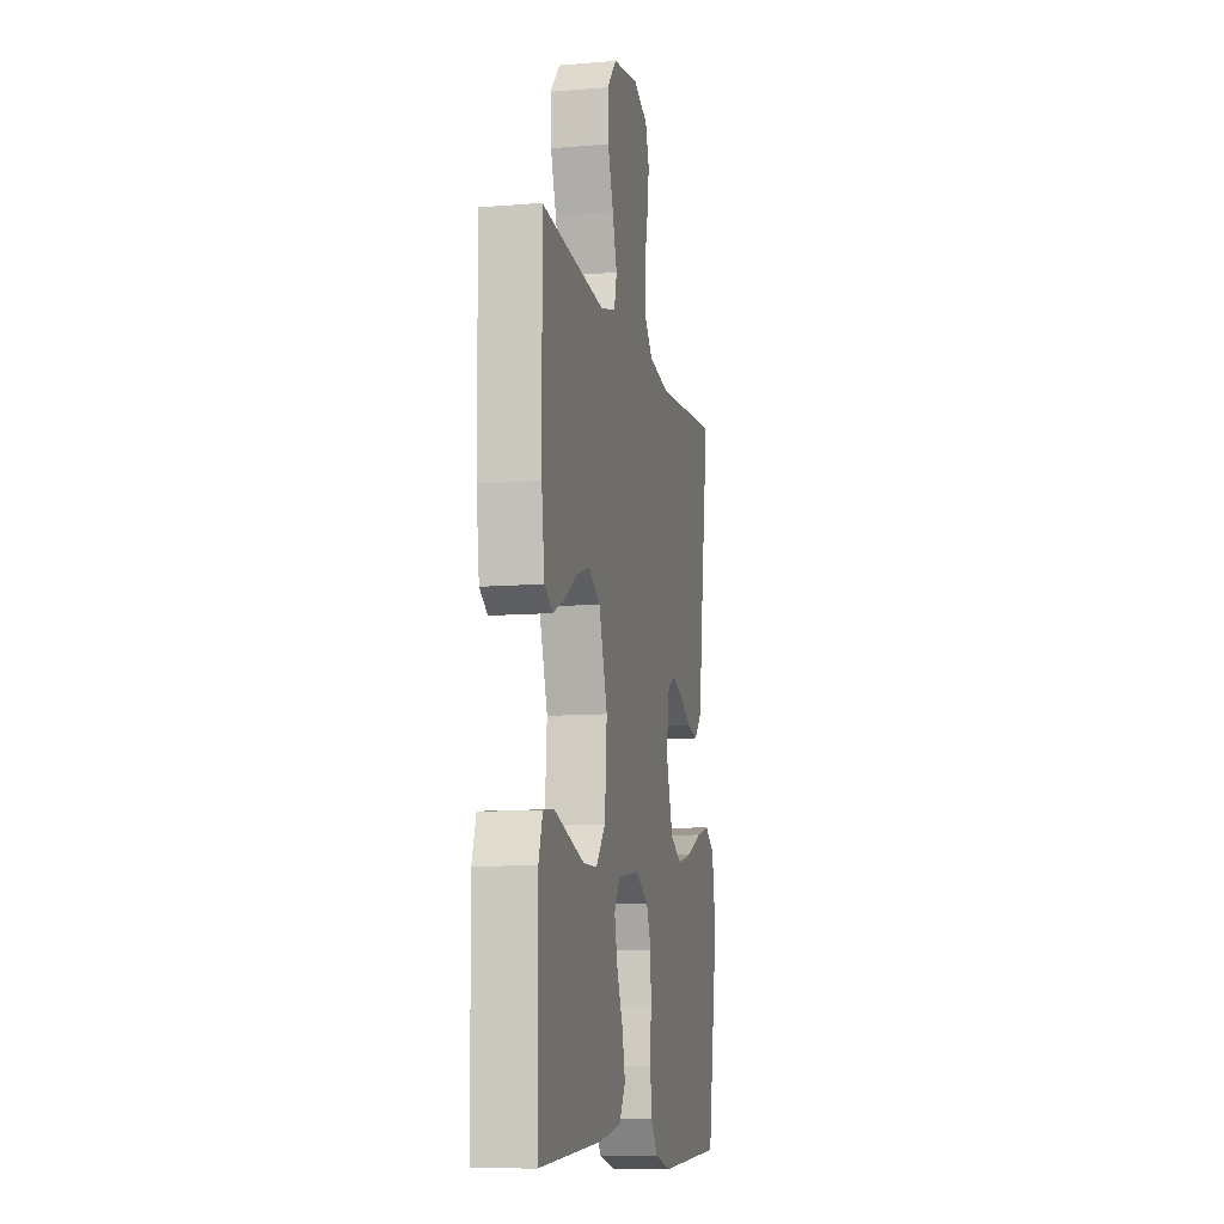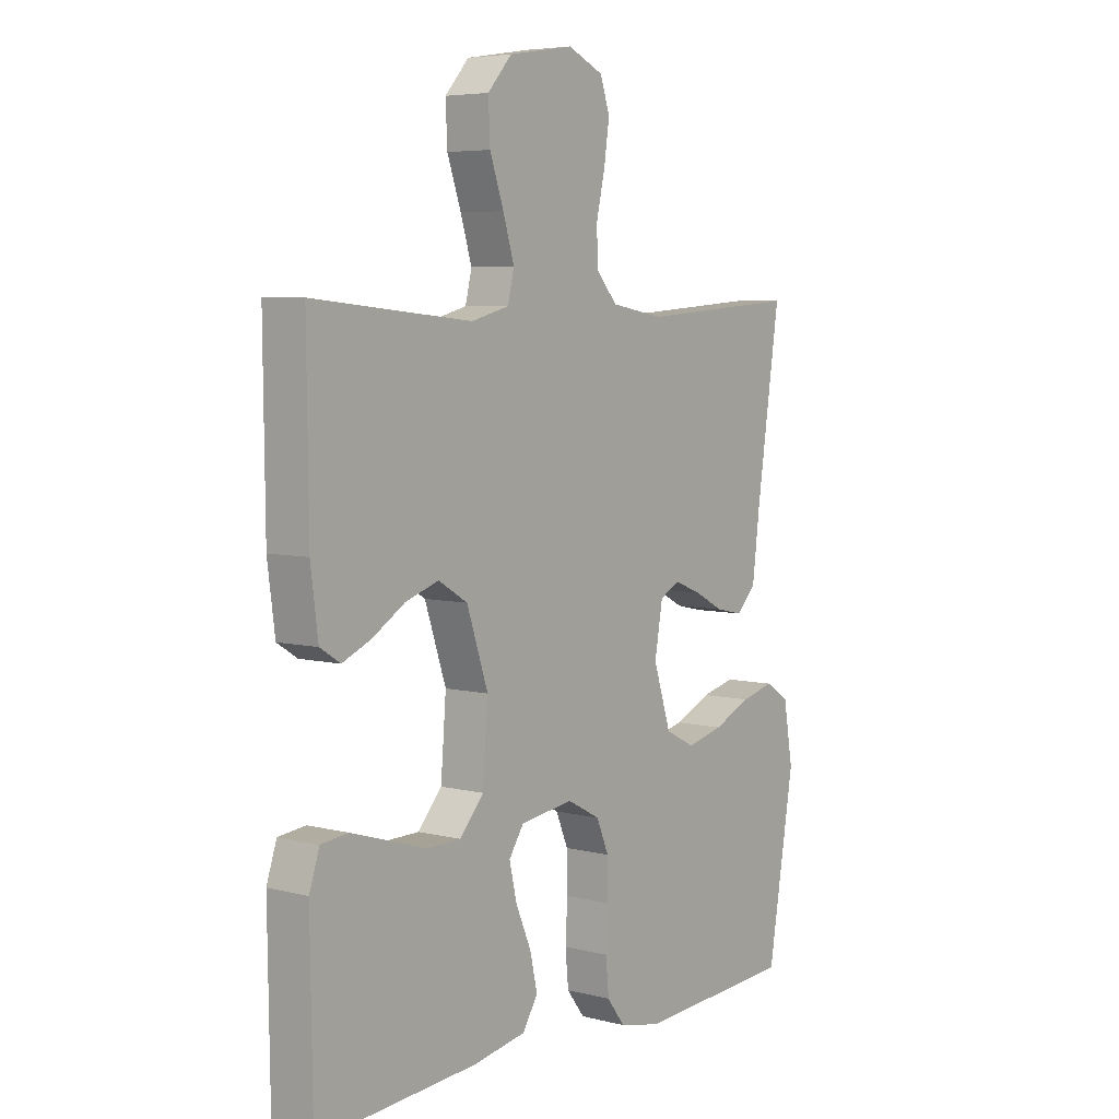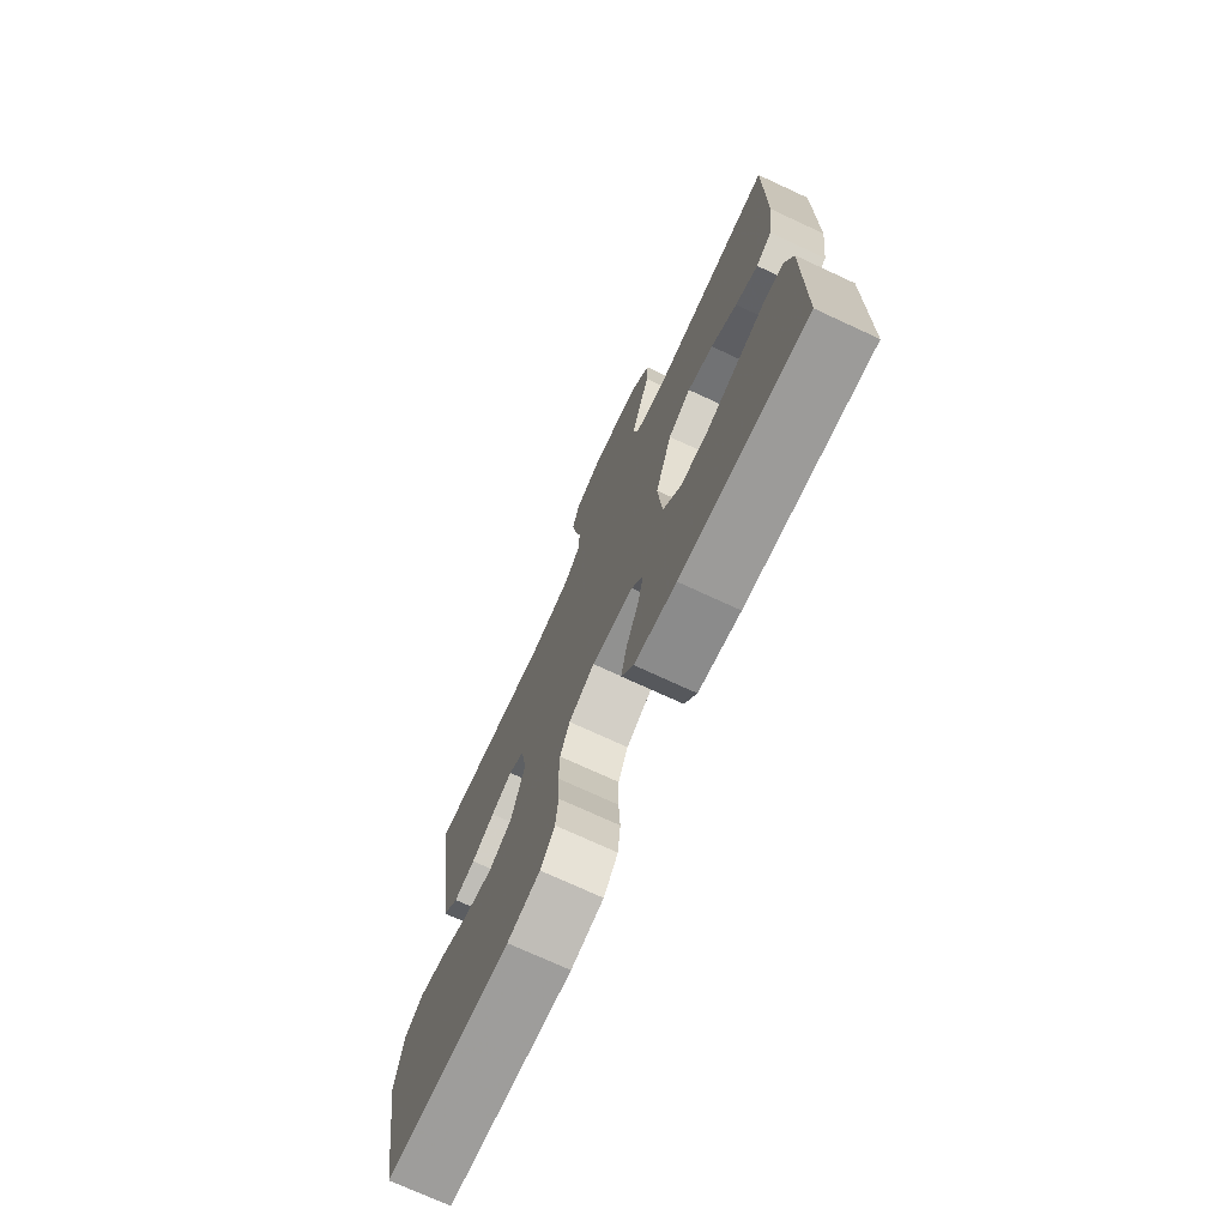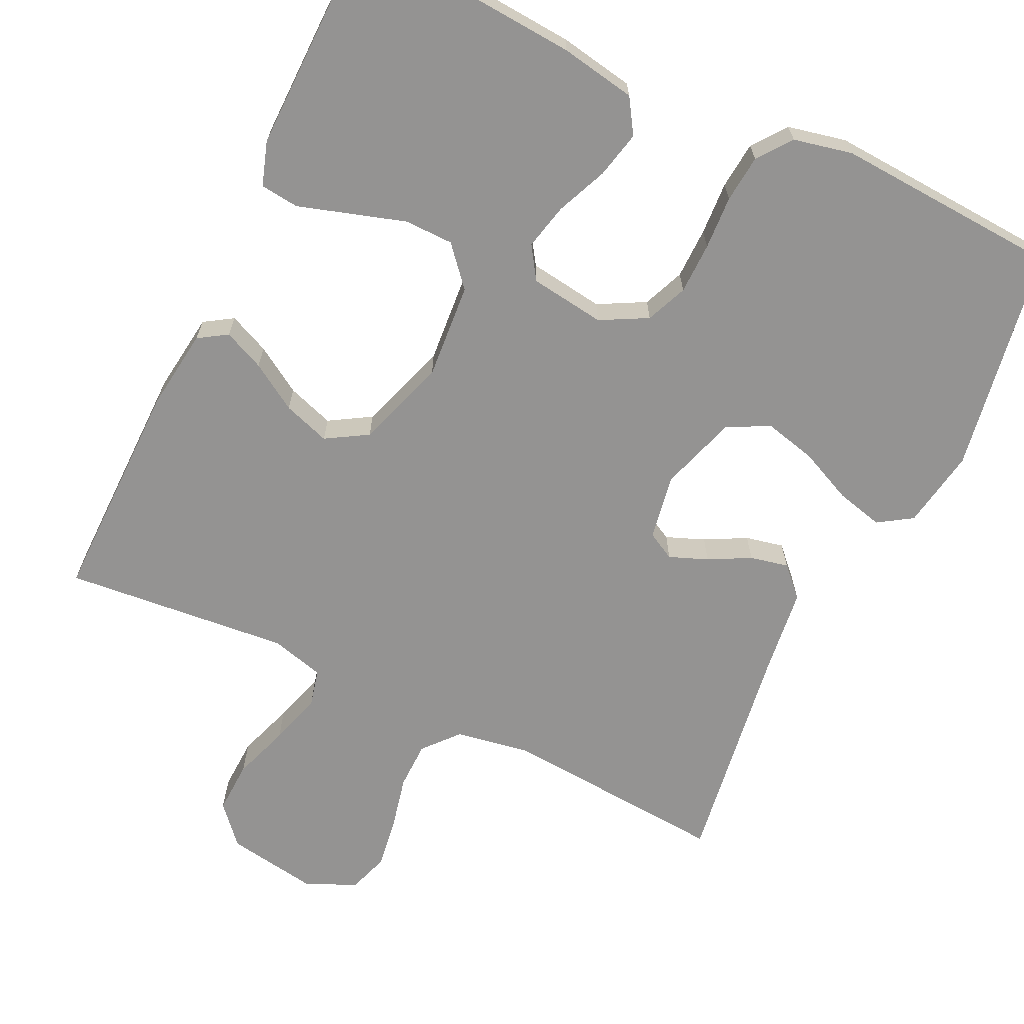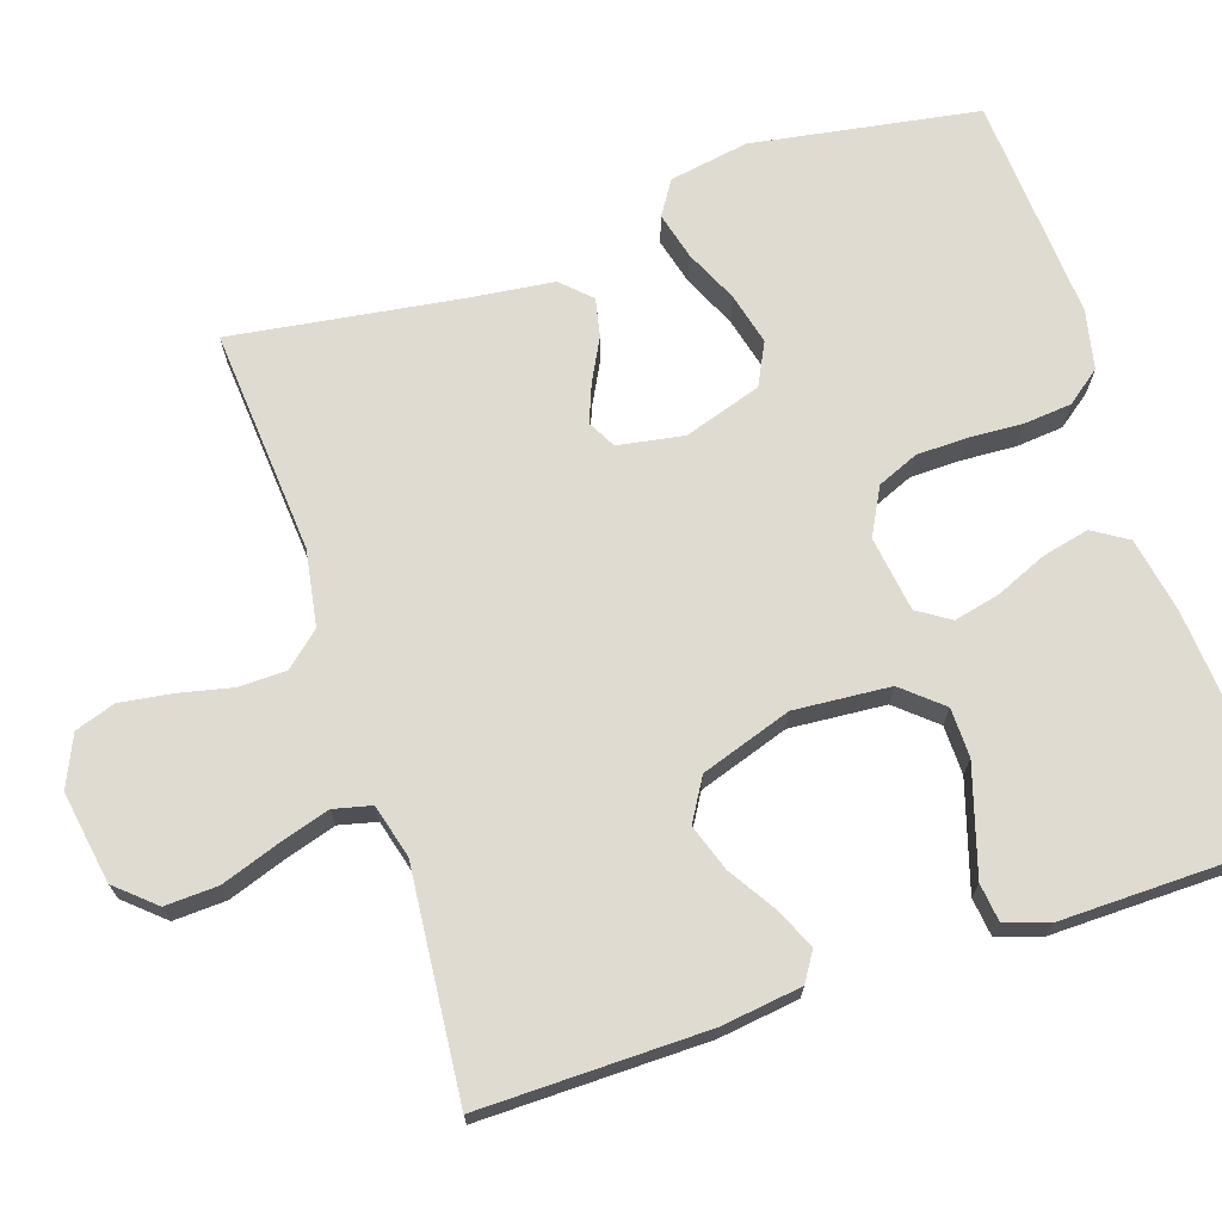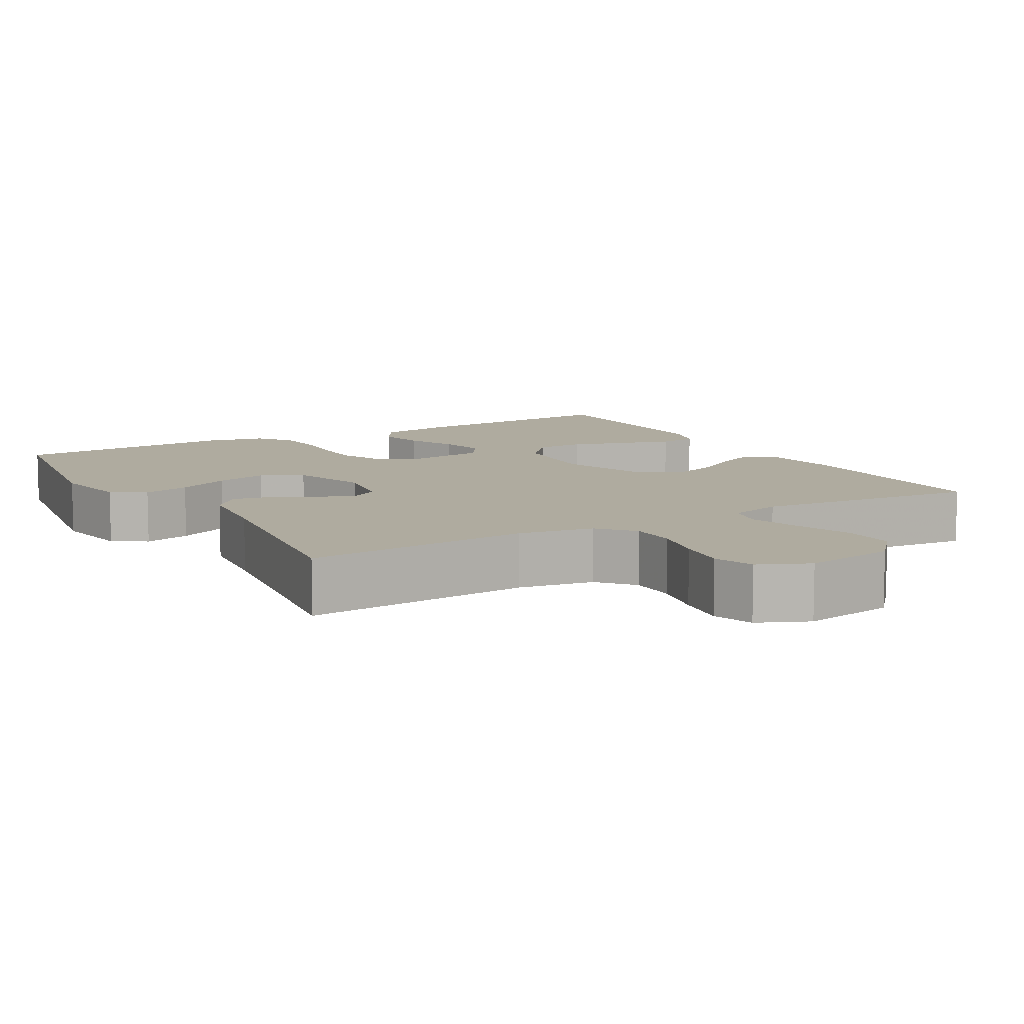
<metadata>
{"format":"obj","ext":"obj","renderer":"f3d","projection":"perspective","resolution":1024,"background":"white","views":[{"elev":-10.2,"azim":101.9,"up":"+Z"},{"elev":5.7,"azim":127.7,"up":"+Z"},{"elev":-73.7,"azim":65.2,"up":"+Z"},{"elev":-66.8,"azim":154.5,"up":"+Y"},{"elev":70.1,"azim":71.6,"up":"+Y"},{"elev":9.6,"azim":-30.1,"up":"+Y"}]}
</metadata>
<code>
v 0.5 0.07 0.5
v 0.497 0.07 0.2
v 0.483 0.07 0.093
v 0.445 0.07 0.069
v 0.391 0.07 0.093
v 0.329 0.07 0.132
v 0.267 0.07 0.153
v 0.212 0.07 0.12
v 0.172 0.07 0
v 0.182 0.07 -0.127
v 0.227 0.07 -0.179
v 0.292 0.07 -0.18
v 0.366 0.07 -0.157
v 0.434 0.07 -0.136
v 0.485 0.07 -0.142
v 0.504 0.07 -0.2
v 0.5 0.07 -0.5
v 0.2 0.07 -0.478
v 0.1 0.07 -0.46
v 0.071 0.07 -0.414
v 0.085 0.07 -0.352
v 0.114 0.07 -0.284
v 0.128 0.07 -0.223
v 0.1 0.07 -0.18
v 0 0.07 -0.166
v -0.062 0.07 -0.199
v -0.085 0.07 -0.254
v -0.086 0.07 -0.322
v -0.082 0.07 -0.393
v -0.088 0.07 -0.456
v -0.122 0.07 -0.501
v -0.2 0.07 -0.518
v -0.5 0.07 -0.5
v -0.55 0.07 -0.2
v -0.532 0.07 -0.095
v -0.487 0.07 -0.066
v -0.424 0.07 -0.082
v -0.354 0.07 -0.114
v -0.285 0.07 -0.131
v -0.229 0.07 -0.103
v -0.196 0.07 0
v -0.211 0.07 0.087
v -0.248 0.07 0.107
v -0.299 0.07 0.087
v -0.354 0.07 0.058
v -0.405 0.07 0.047
v -0.442 0.07 0.085
v -0.456 0.07 0.2
v -0.5 0.07 0.5
v -0.2 0.07 0.477
v -0.1 0.07 0.494
v -0.06 0.07 0.54
v -0.059 0.07 0.603
v -0.075 0.07 0.674
v -0.085 0.07 0.742
v -0.067 0.07 0.796
v 0 0.07 0.826
v 0.122 0.07 0.806
v 0.167 0.07 0.755
v 0.164 0.07 0.685
v 0.138 0.07 0.61
v 0.117 0.07 0.541
v 0.129 0.07 0.491
v 0.2 0.07 0.472
v 0.5 0 0.5
v 0.497 0 0.2
v 0.483 0 0.093
v 0.445 0 0.069
v 0.391 0 0.093
v 0.329 0 0.132
v 0.267 0 0.153
v 0.212 0 0.12
v 0.172 0 0
v 0.182 0 -0.127
v 0.227 0 -0.179
v 0.292 0 -0.18
v 0.366 0 -0.157
v 0.434 0 -0.136
v 0.485 0 -0.142
v 0.504 0 -0.2
v 0.5 0 -0.5
v 0.2 0 -0.478
v 0.1 0 -0.46
v 0.071 0 -0.414
v 0.085 0 -0.352
v 0.114 0 -0.284
v 0.128 0 -0.223
v 0.1 0 -0.18
v 0 0 -0.166
v -0.062 0 -0.199
v -0.085 0 -0.254
v -0.086 0 -0.322
v -0.082 0 -0.393
v -0.088 0 -0.456
v -0.122 0 -0.501
v -0.2 0 -0.518
v -0.5 0 -0.5
v -0.55 0 -0.2
v -0.532 0 -0.095
v -0.487 0 -0.066
v -0.424 0 -0.082
v -0.354 0 -0.114
v -0.285 0 -0.131
v -0.229 0 -0.103
v -0.196 0 0
v -0.211 0 0.087
v -0.248 0 0.107
v -0.299 0 0.087
v -0.354 0 0.058
v -0.405 0 0.047
v -0.442 0 0.085
v -0.456 0 0.2
v -0.5 0 0.5
v -0.2 0 0.477
v -0.1 0 0.494
v -0.06 0 0.54
v -0.059 0 0.603
v -0.075 0 0.674
v -0.085 0 0.742
v -0.067 0 0.796
v 0 0 0.826
v 0.122 0 0.806
v 0.167 0 0.755
v 0.164 0 0.685
v 0.138 0 0.61
v 0.117 0 0.541
v 0.129 0 0.491
v 0.2 0 0.472
f 58 59 60 61
f 58 61 62
f 57 58 62
f 56 57 62 63
f 53 54 55 56
f 48 49 50
f 48 50 51
f 47 48 51
f 44 45 46 47
f 43 44 47 51
f 42 43 51 52
f 35 36 37 38
f 35 38 39
f 34 35 39
f 33 34 39
f 32 33 39 40
f 28 29 30 31
f 27 28 31 32
f 26 27 32 40
f 19 20 21 22
f 19 22 23
f 18 19 23
f 17 18 23
f 16 17 23 24
f 12 13 14 15
f 12 15 16
f 11 12 16 24
f 3 4 5 6
f 3 6 7
f 64 1 2 3
f 63 64 3 7
f 53 56 63 7
f 41 42 52
f 25 26 40 41
f 25 41 52
f 10 11 24 25
f 9 10 25 52
f 8 9 52 53
f 7 8 53
f 125 124 123 122
f 126 125 122
f 126 122 121
f 127 126 121 120
f 120 119 118 117
f 114 113 112
f 115 114 112
f 115 112 111
f 111 110 109 108
f 115 111 108 107
f 116 115 107 106
f 102 101 100 99
f 103 102 99
f 103 99 98
f 103 98 97
f 104 103 97 96
f 95 94 93 92
f 96 95 92 91
f 104 96 91 90
f 86 85 84 83
f 87 86 83
f 87 83 82
f 87 82 81
f 88 87 81 80
f 79 78 77 76
f 80 79 76
f 88 80 76 75
f 70 69 68 67
f 71 70 67
f 67 66 65 128
f 71 67 128 127
f 71 127 120 117
f 116 106 105
f 105 104 90 89
f 116 105 89
f 89 88 75 74
f 116 89 74 73
f 117 116 73 72
f 117 72 71
f 1 65 66 2
f 2 66 67 3
f 3 67 68 4
f 4 68 69 5
f 5 69 70 6
f 6 70 71 7
f 7 71 72 8
f 8 72 73 9
f 9 73 74 10
f 10 74 75 11
f 11 75 76 12
f 12 76 77 13
f 13 77 78 14
f 14 78 79 15
f 15 79 80 16
f 16 80 81 17
f 17 81 82 18
f 18 82 83 19
f 19 83 84 20
f 20 84 85 21
f 21 85 86 22
f 22 86 87 23
f 23 87 88 24
f 24 88 89 25
f 25 89 90 26
f 26 90 91 27
f 27 91 92 28
f 28 92 93 29
f 29 93 94 30
f 30 94 95 31
f 31 95 96 32
f 32 96 97 33
f 33 97 98 34
f 34 98 99 35
f 35 99 100 36
f 36 100 101 37
f 37 101 102 38
f 38 102 103 39
f 39 103 104 40
f 40 104 105 41
f 41 105 106 42
f 42 106 107 43
f 43 107 108 44
f 44 108 109 45
f 45 109 110 46
f 46 110 111 47
f 47 111 112 48
f 48 112 113 49
f 49 113 114 50
f 50 114 115 51
f 51 115 116 52
f 52 116 117 53
f 53 117 118 54
f 54 118 119 55
f 55 119 120 56
f 56 120 121 57
f 57 121 122 58
f 58 122 123 59
f 59 123 124 60
f 60 124 125 61
f 61 125 126 62
f 62 126 127 63
f 63 127 128 64
f 64 128 65 1

</code>
